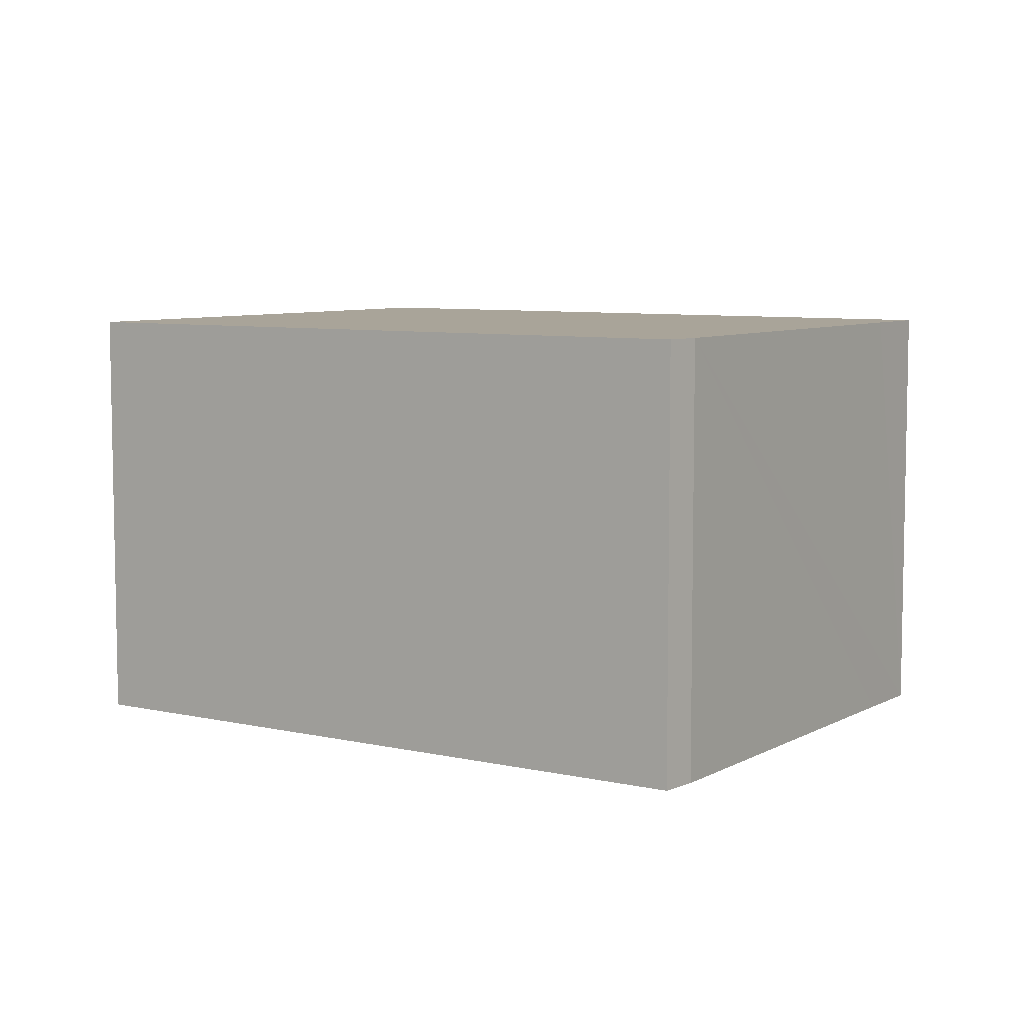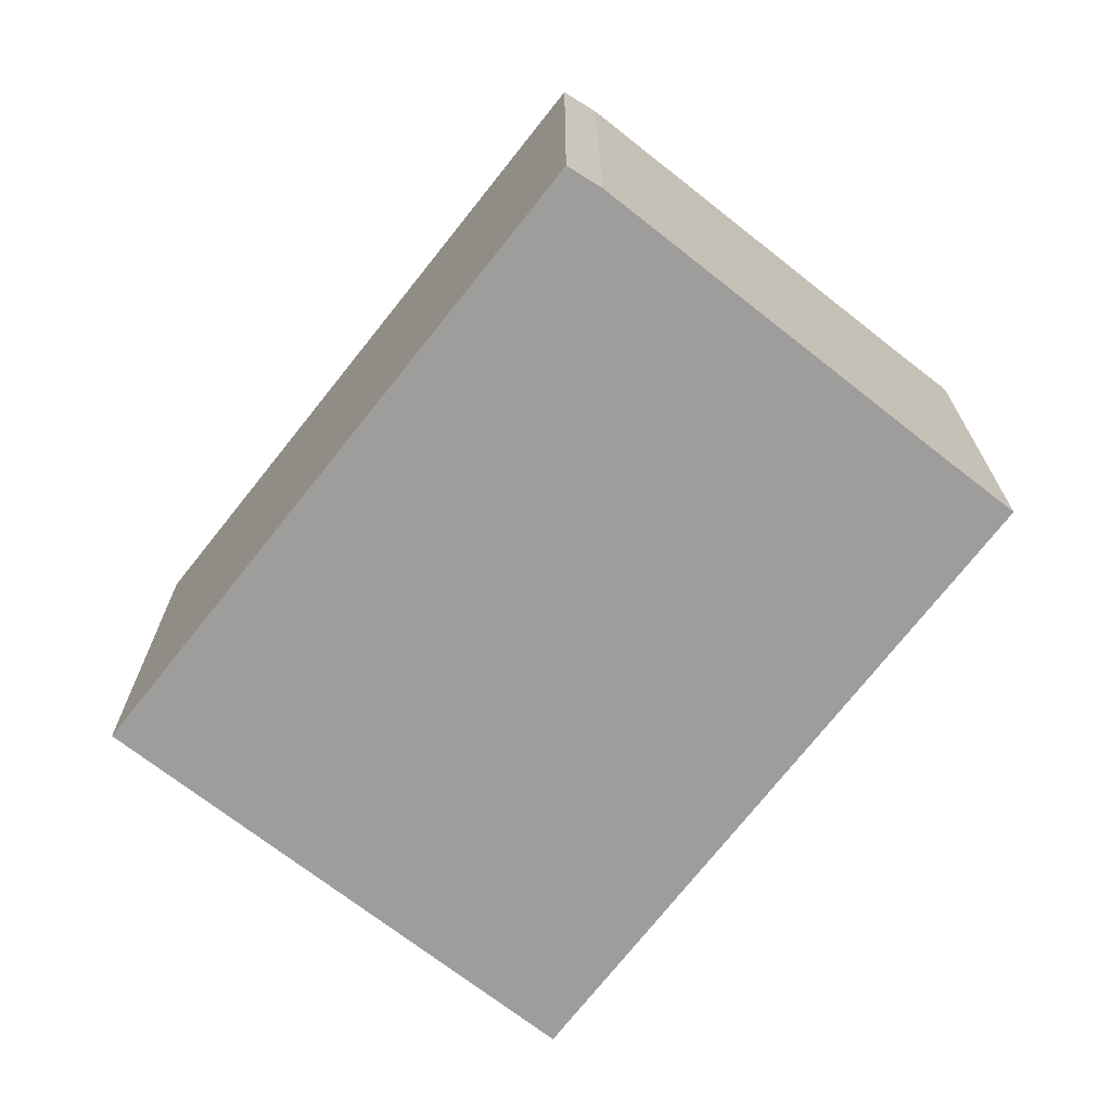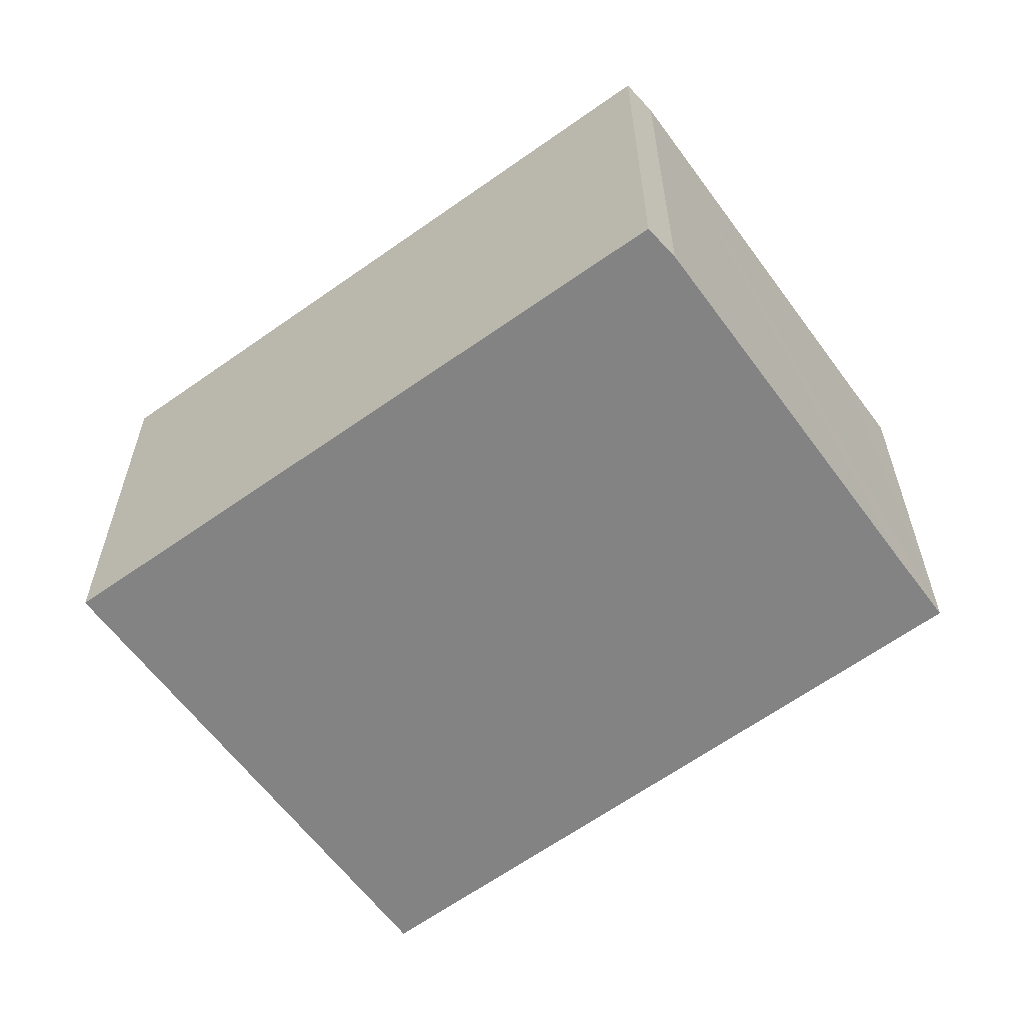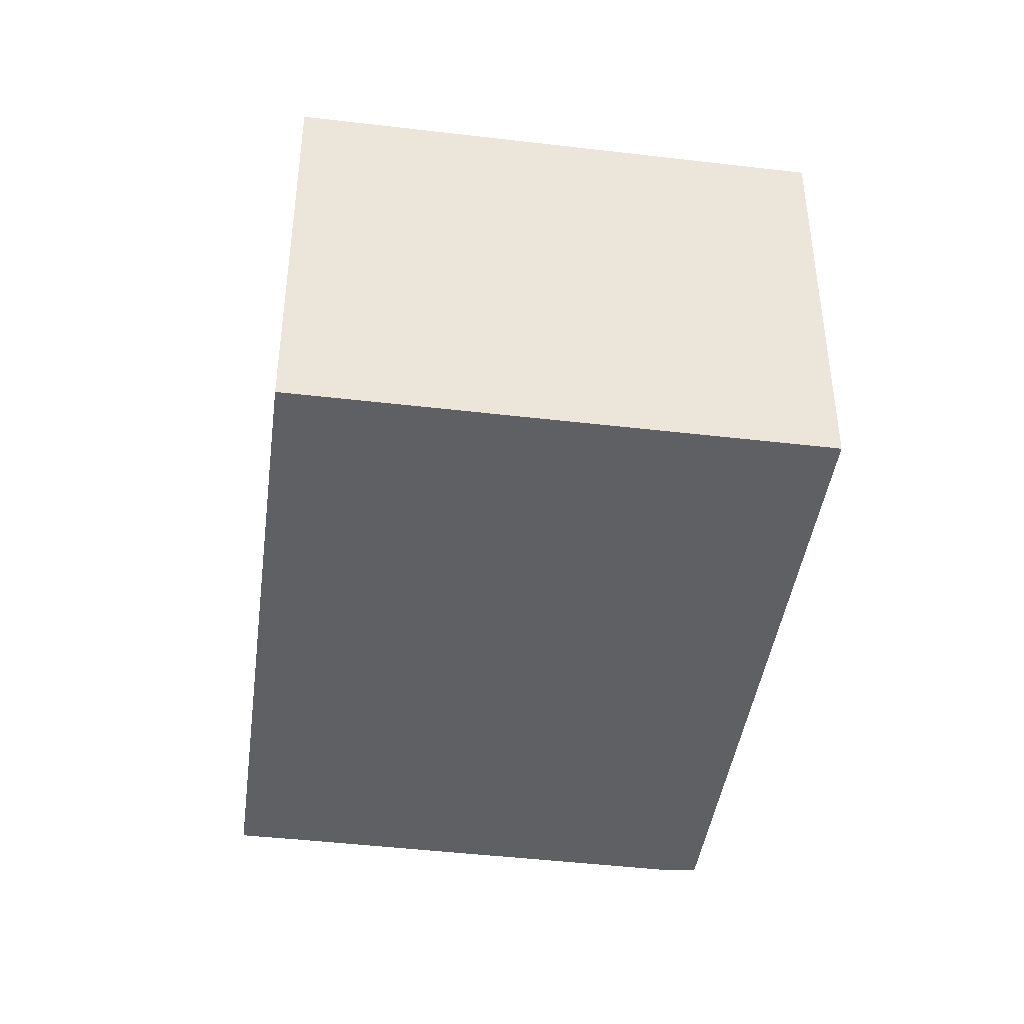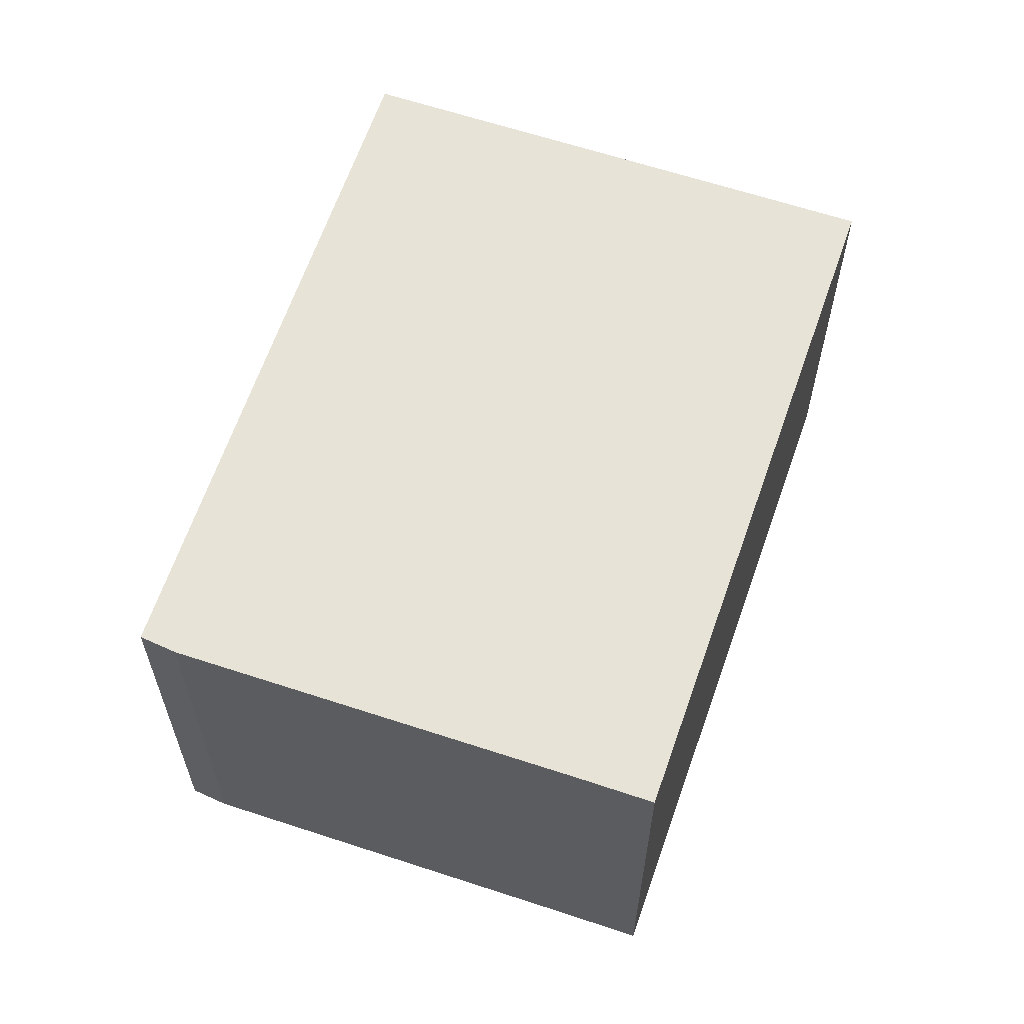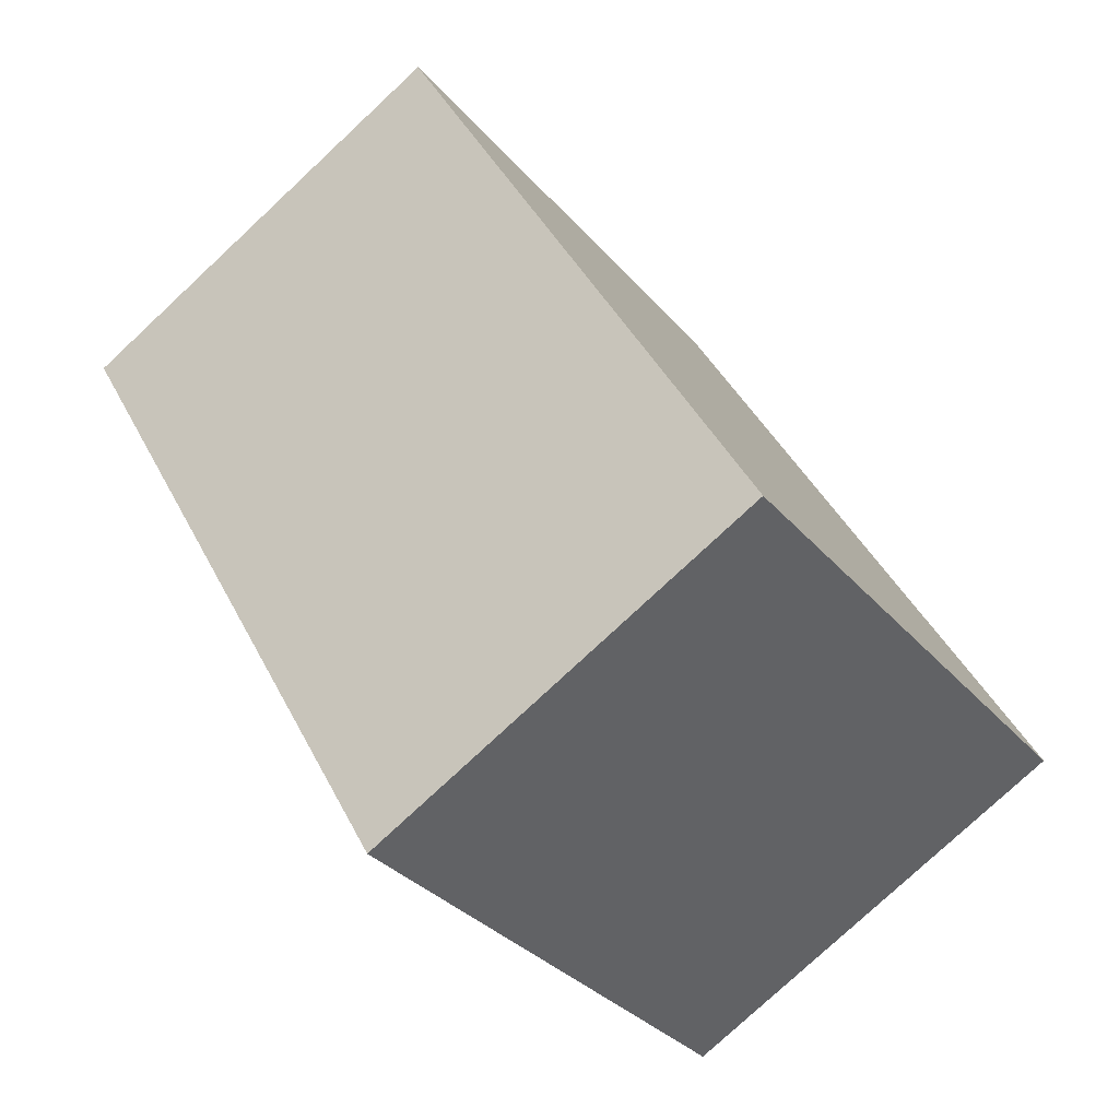
<metadata>
{"format":"obj","ext":"obj","renderer":"f3d","projection":"perspective","resolution":1024,"background":"white","views":[{"elev":7.2,"azim":-18.0,"up":"+Y"},{"elev":-70.6,"azim":0.1,"up":"+Y"},{"elev":-61.1,"azim":-15.6,"up":"+Y"},{"elev":-43.8,"azim":-149.7,"up":"+Y"},{"elev":62.4,"azim":56.9,"up":"+Y"},{"elev":-78.2,"azim":133.0,"up":"+Z"}]}
</metadata>
<code>
v  3.146 3.064 3.96
v  3.049 3.064 -2.399
v  0 3.064 1.876e-16
v  3.382 3.064 3.813
v  5.722 3.064 1.955
v  6.146 3.064 1.624
v  6.146 -9.944e-17 1.624
v  3.049 1.469e-16 -2.399
v  0 0 0
v  3.146 -2.425e-16 3.96
v  5.722 -1.197e-16 1.955
v  3.382 -2.335e-16 3.813
g defaultobject
f 1 2 3
f 2 1 4
f 2 4 5
f 2 5 6
f 7 2 6
f 2 7 8
f 8 3 2
f 3 8 9
f 9 1 3
f 1 9 10
f 5 7 6
f 7 5 4
f 7 4 11
f 11 4 12
f 10 4 1
f 4 10 12
f 8 10 9
f 10 8 7
f 10 7 11
f 10 11 12

</code>
